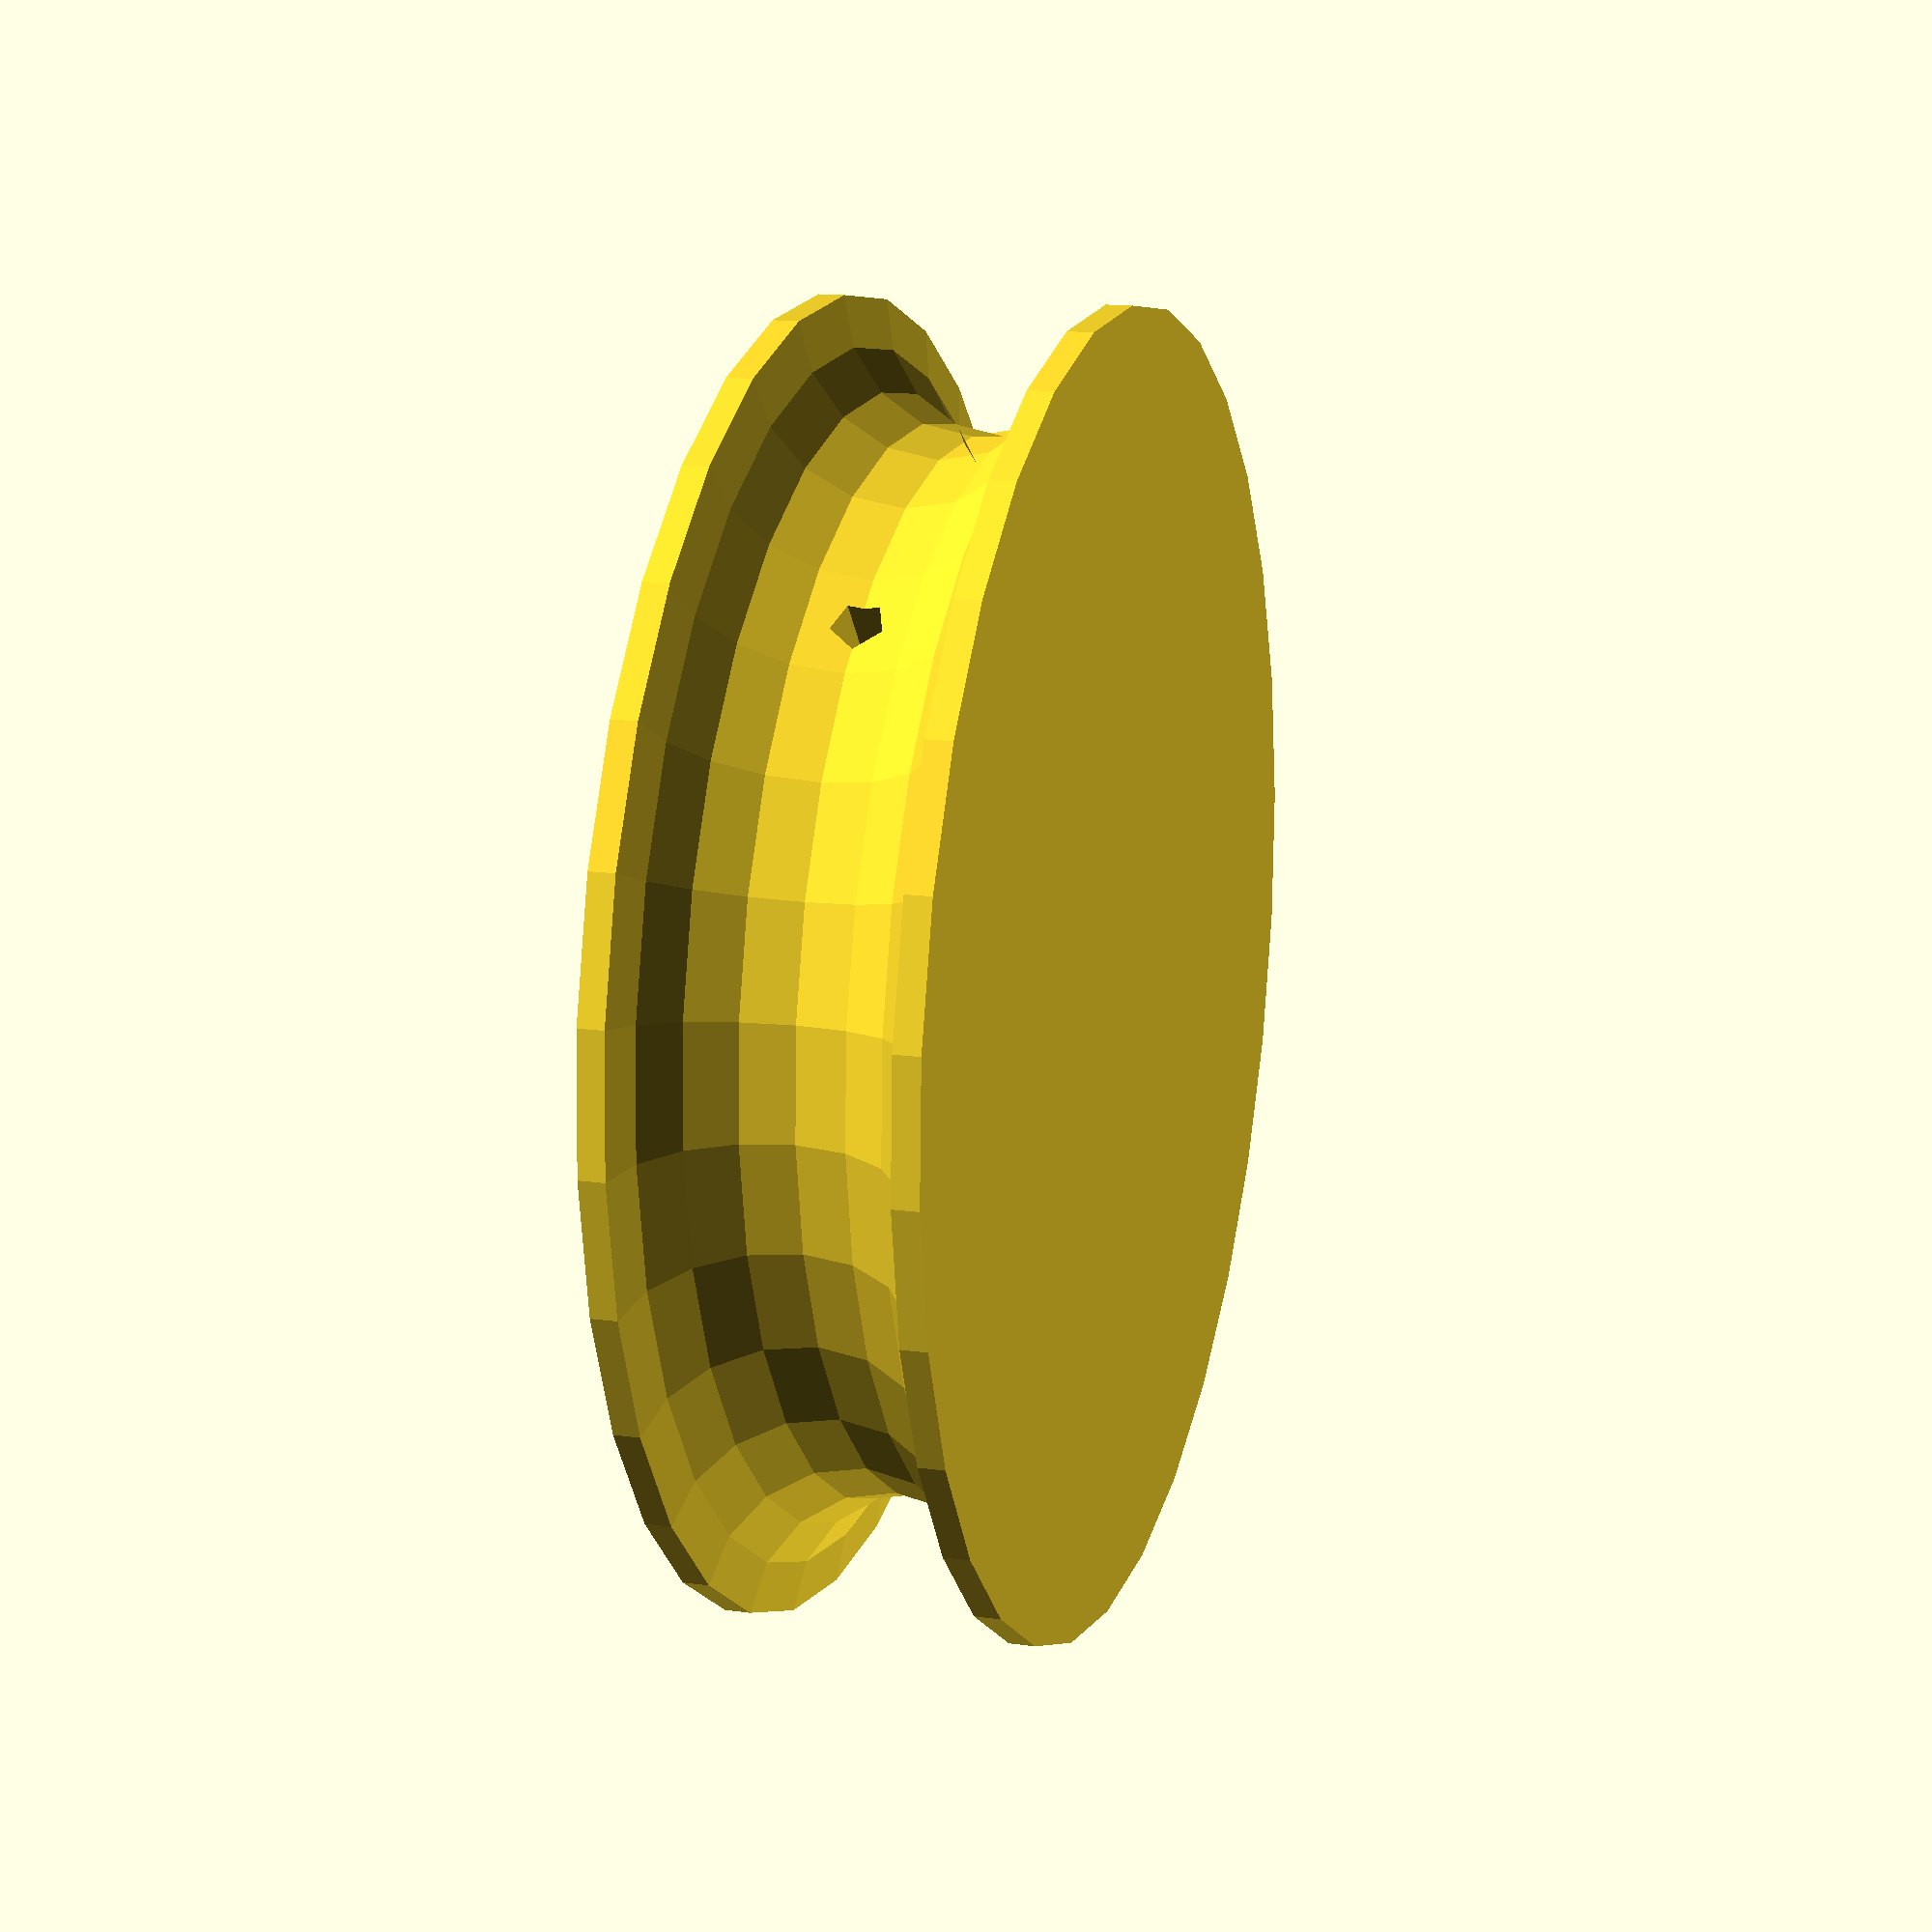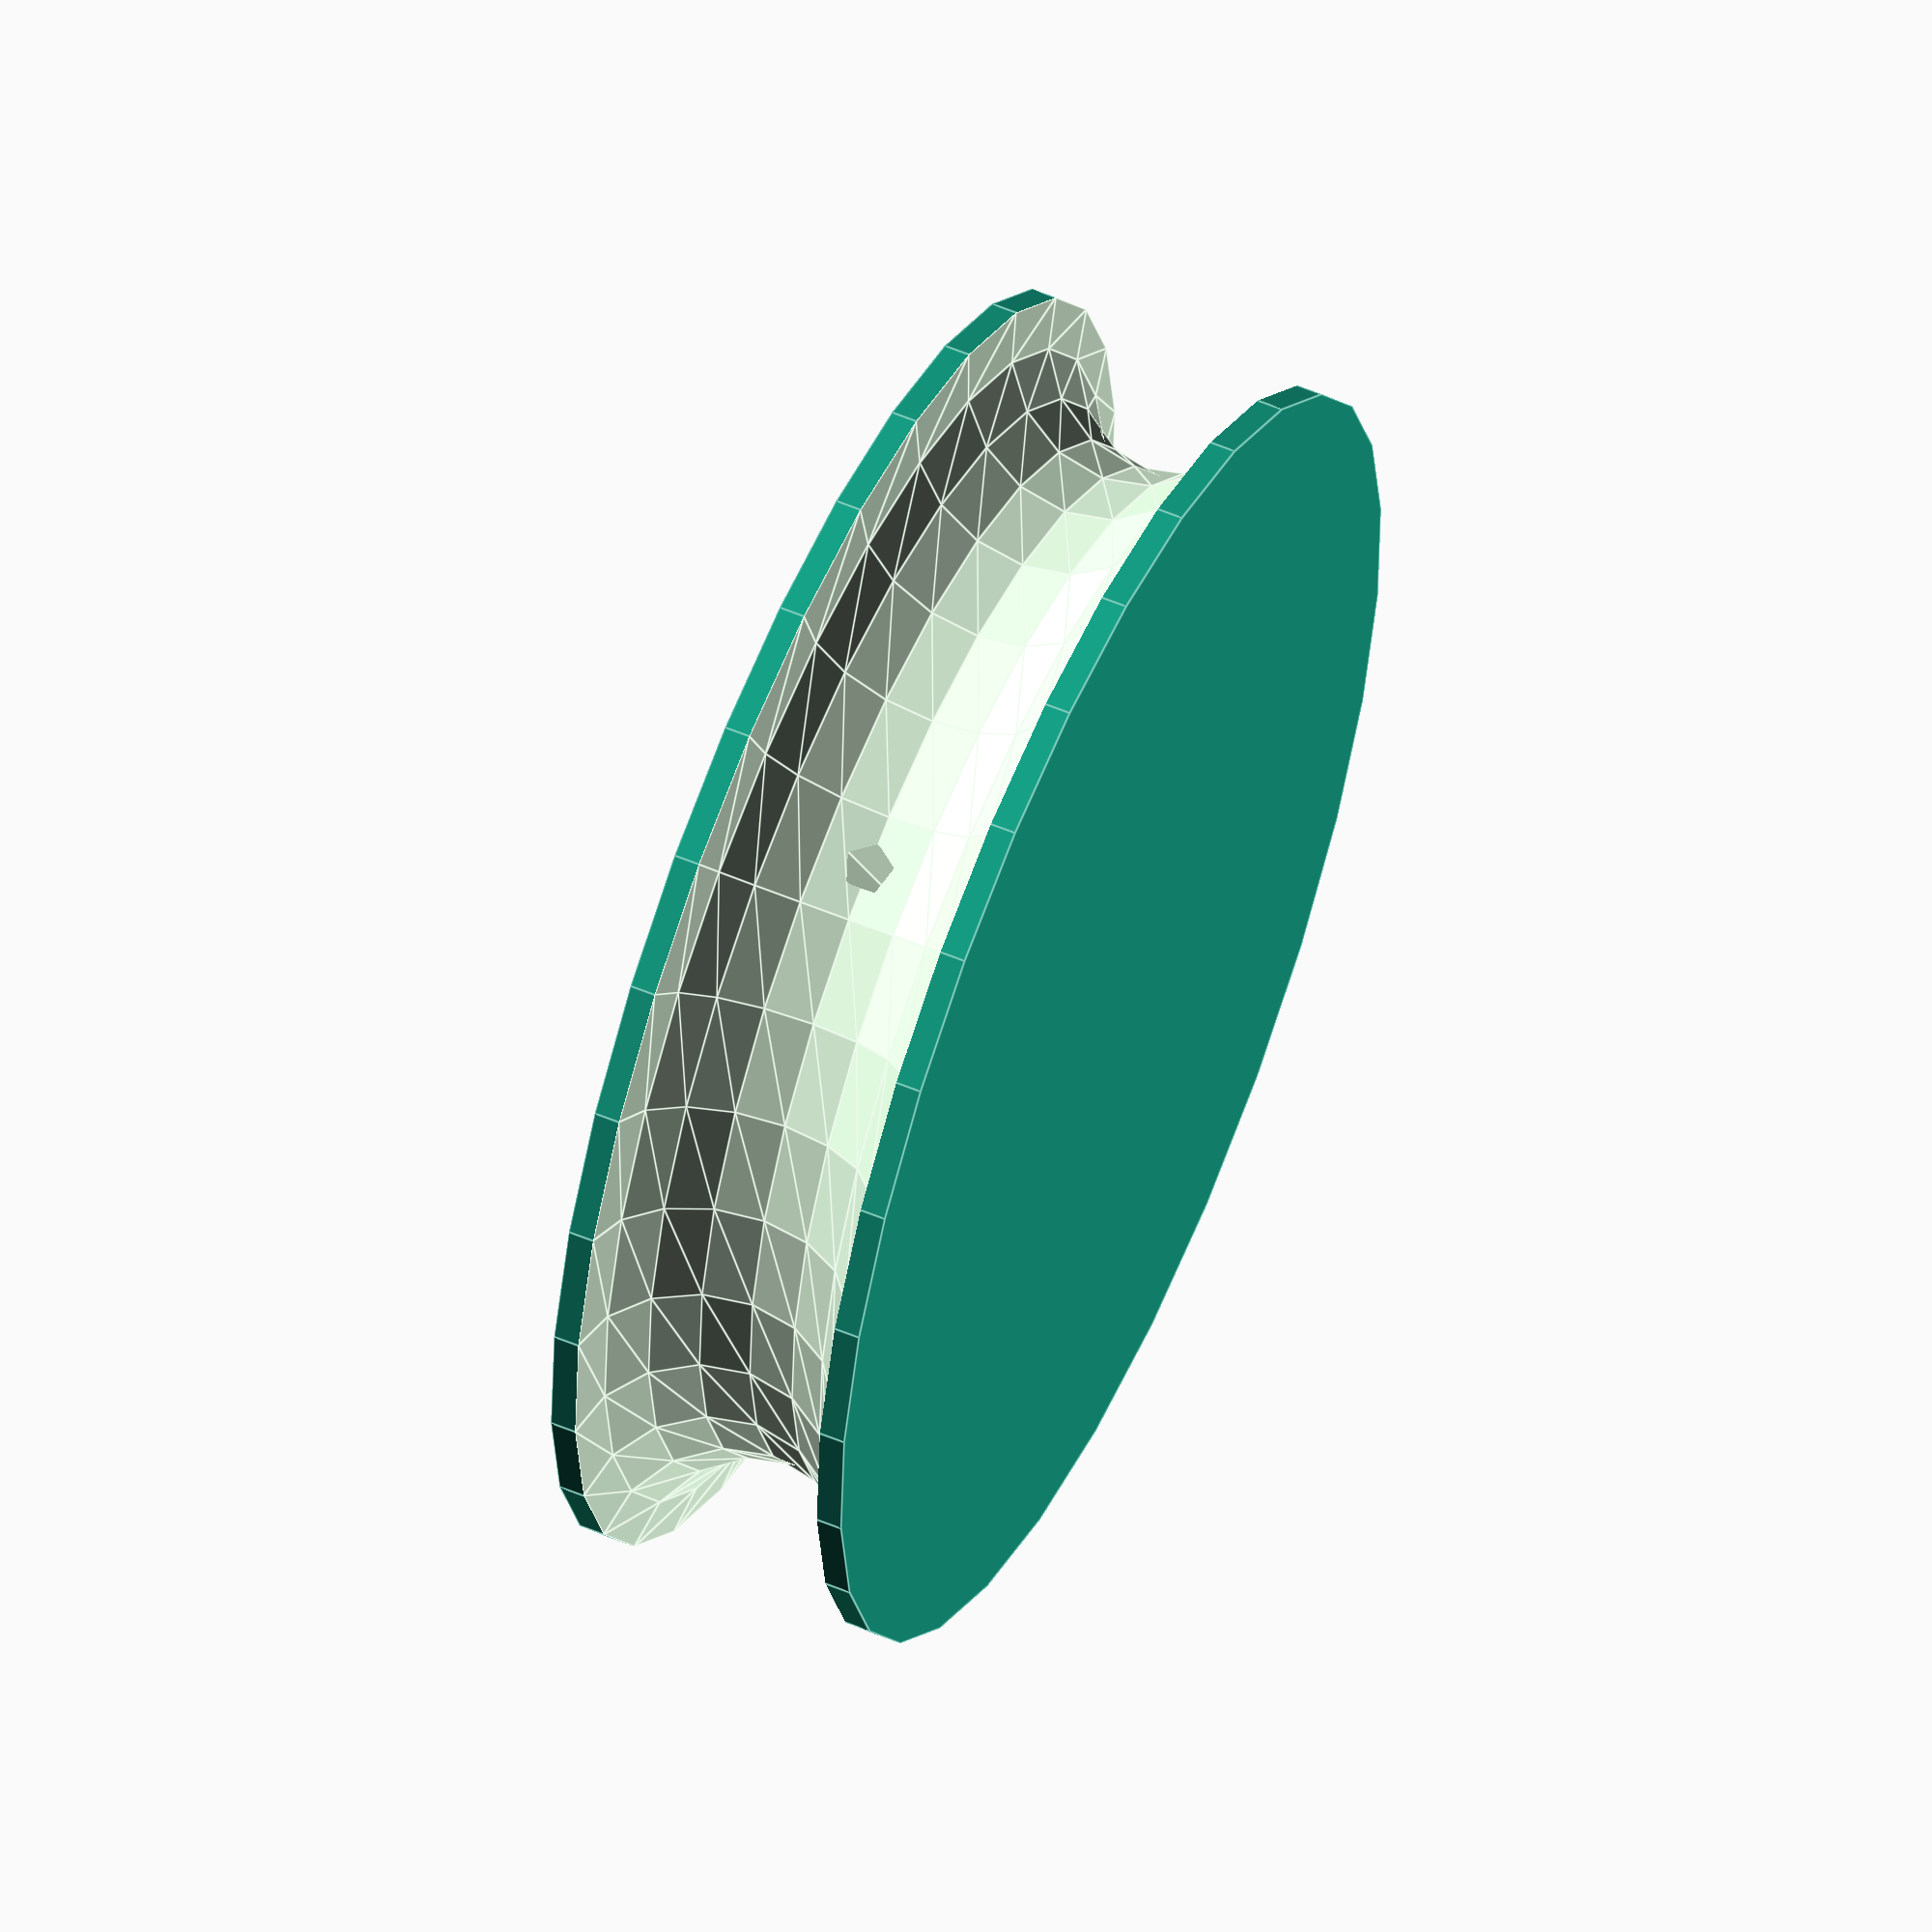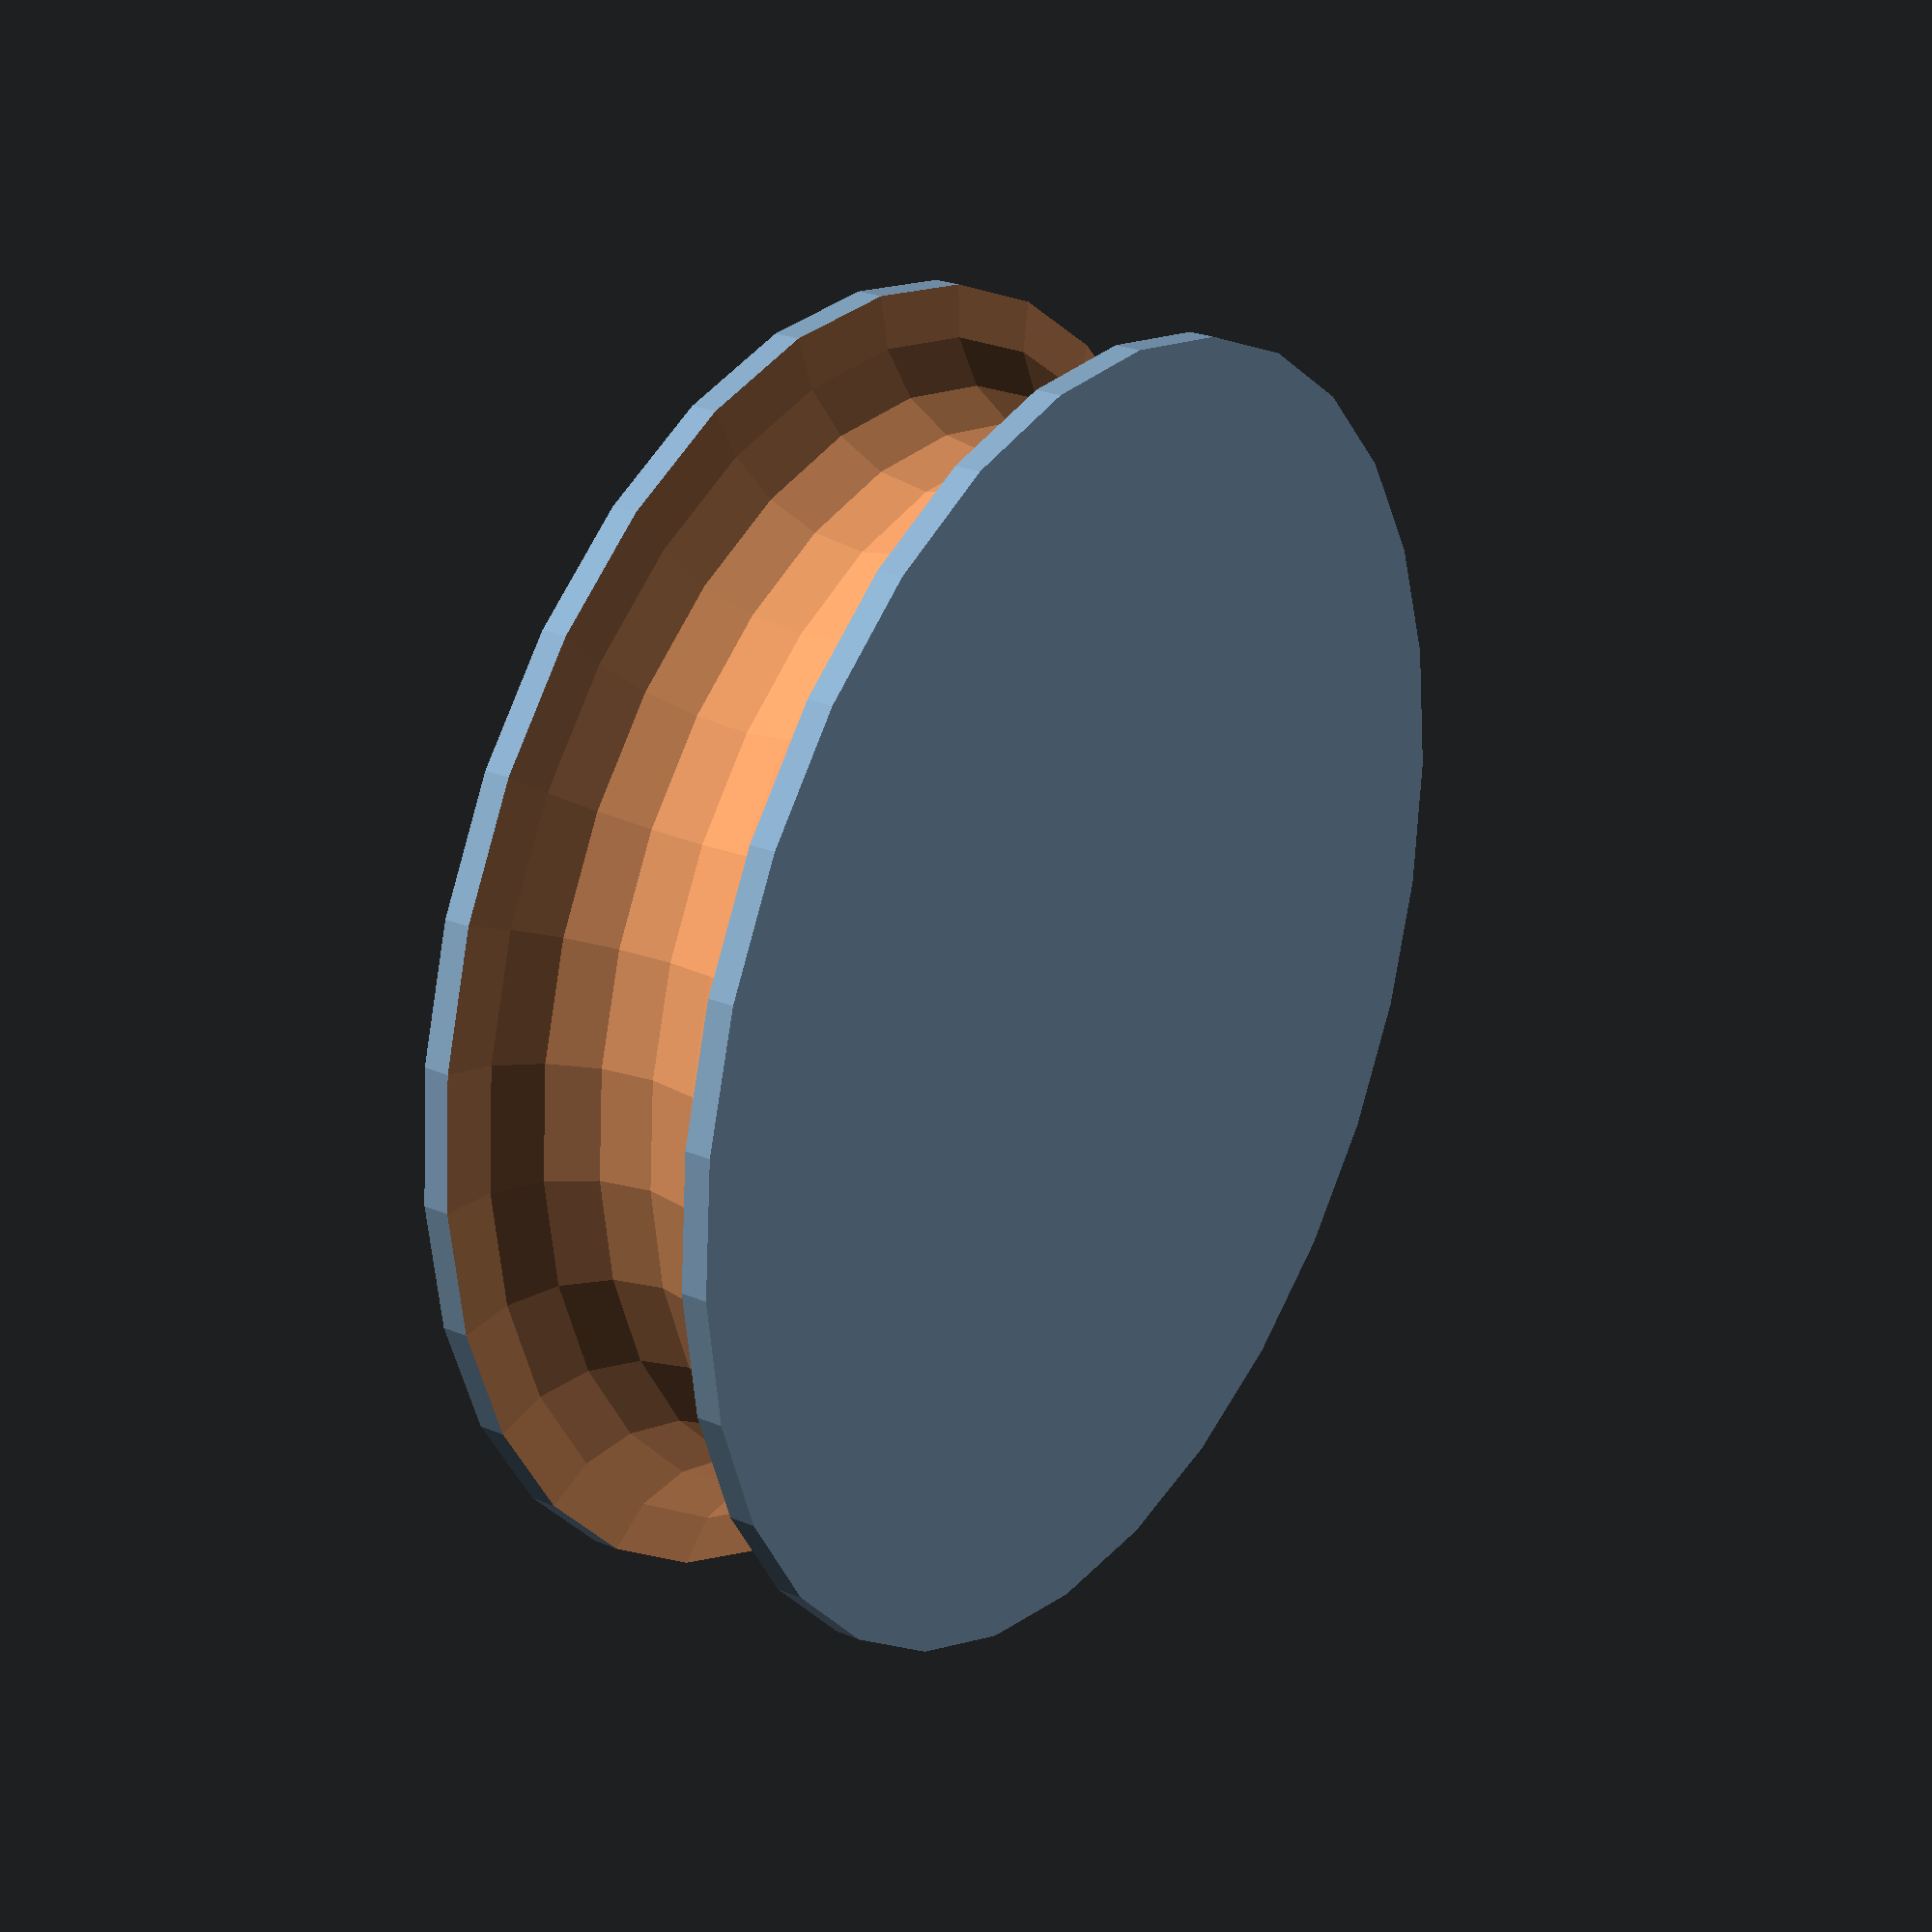
<openscad>

outerdia = 50;
cutoutdia = 10;
wireholedia = 2;
addthick = 1;

difference(){
    union(){
        cylinder(r = outerdia/2, h = cutoutdia+addthick*2);
    }
    
    union(){
        translate([0,0,addthick+cutoutdia/2]){rotate_extrude(angle=360){
        translate([outerdia/2,0]){circle(d = cutoutdia);}}}
        
        translate([0,outerdia/2,addthick+cutoutdia/2]){rotate(a = [90,0,0]){cylinder(r = wireholedia/2, h = outerdia);}}
    }
}

</openscad>
<views>
elev=345.3 azim=39.7 roll=106.9 proj=p view=wireframe
elev=305.6 azim=206.8 roll=114.1 proj=o view=edges
elev=333.9 azim=214.6 roll=303.2 proj=p view=solid
</views>
